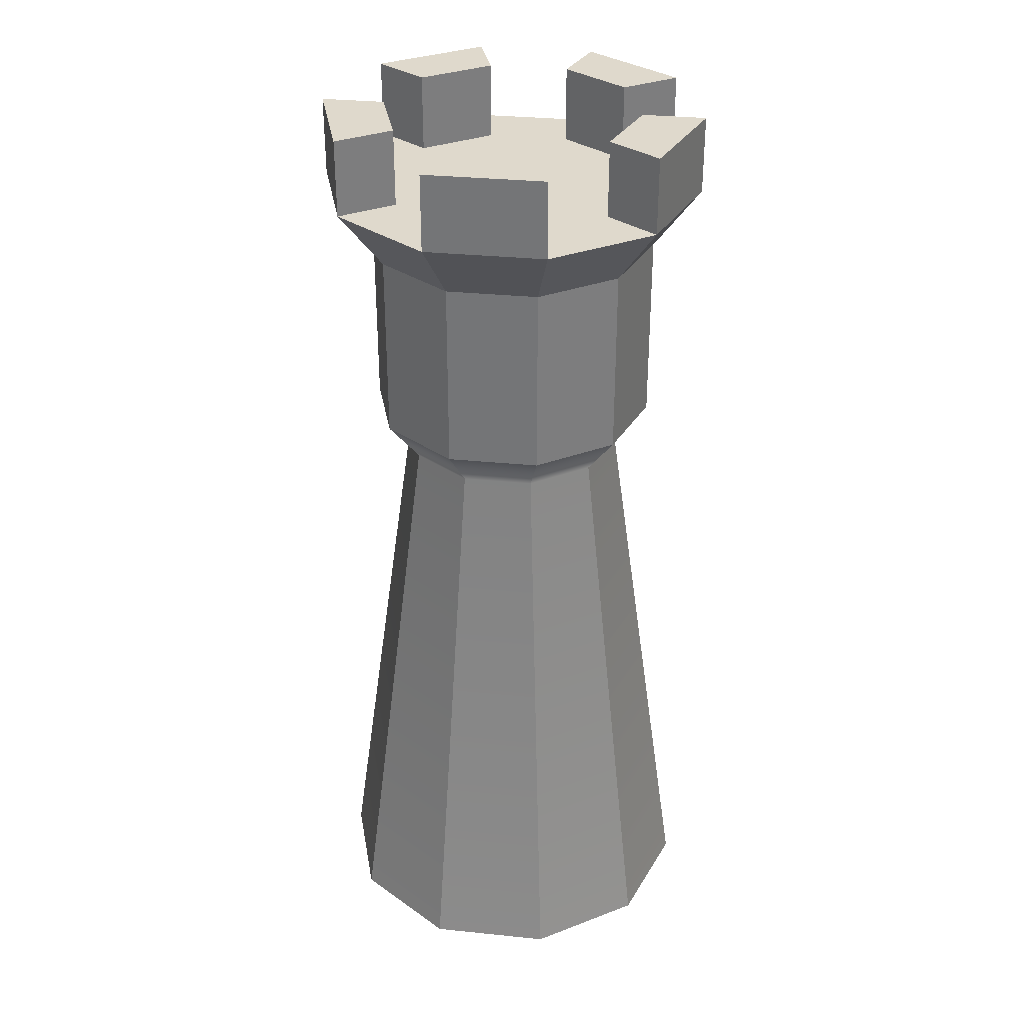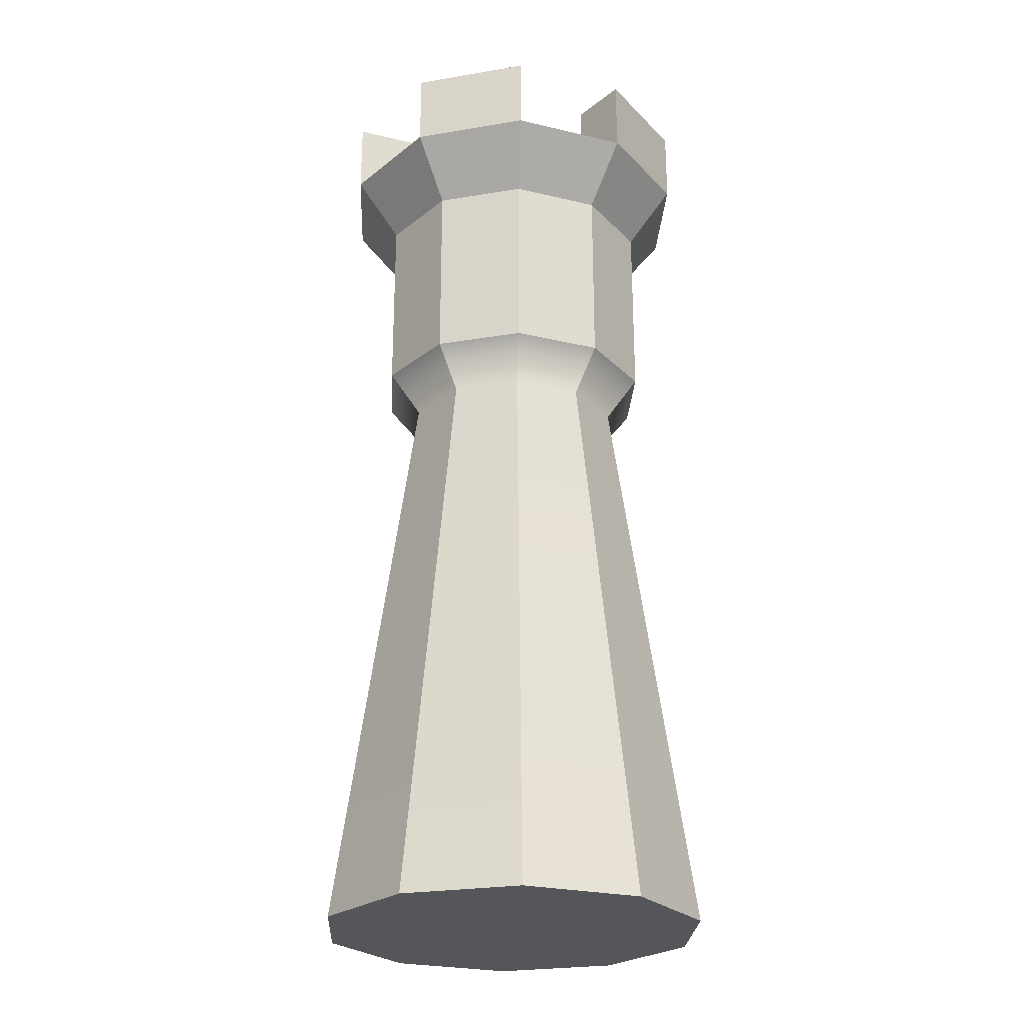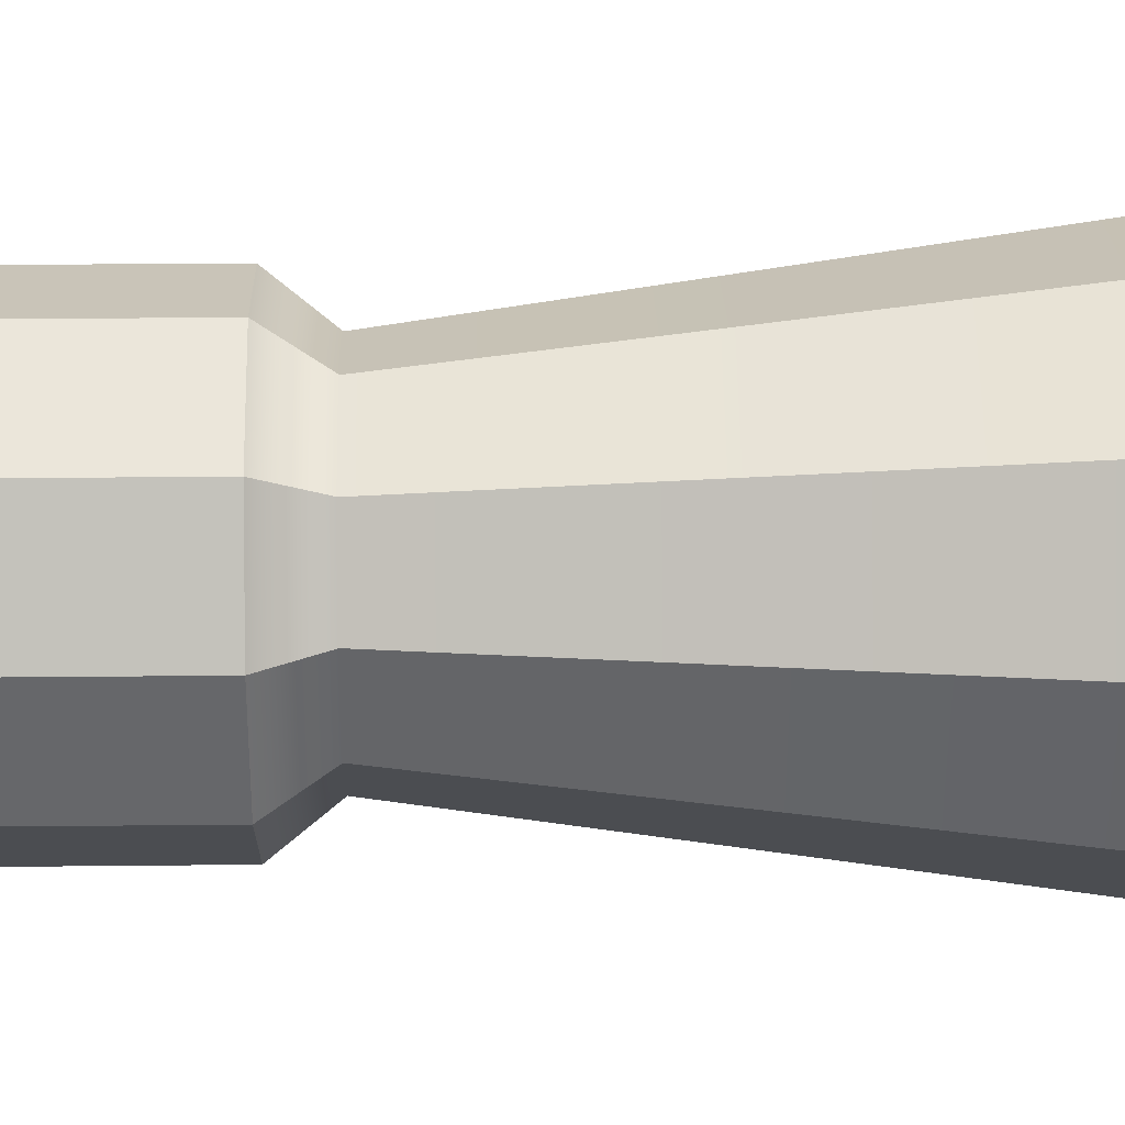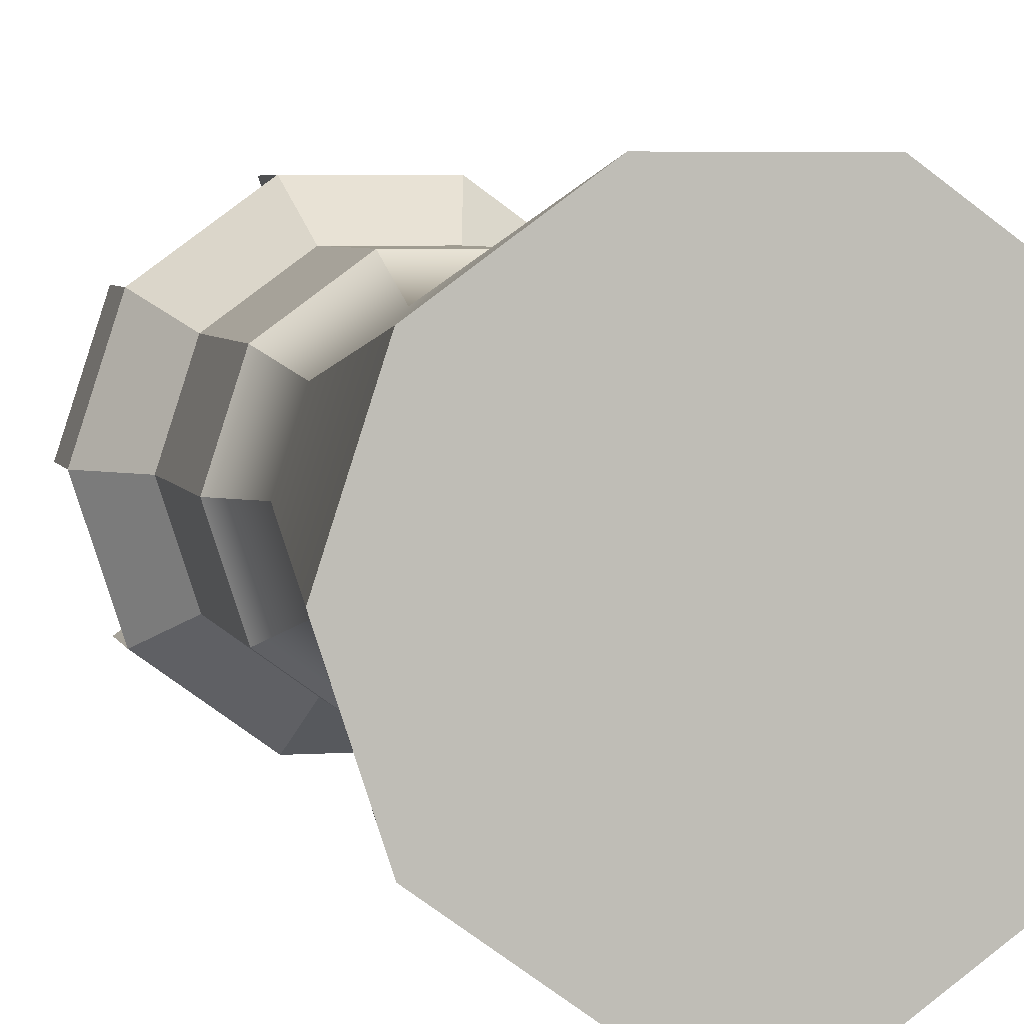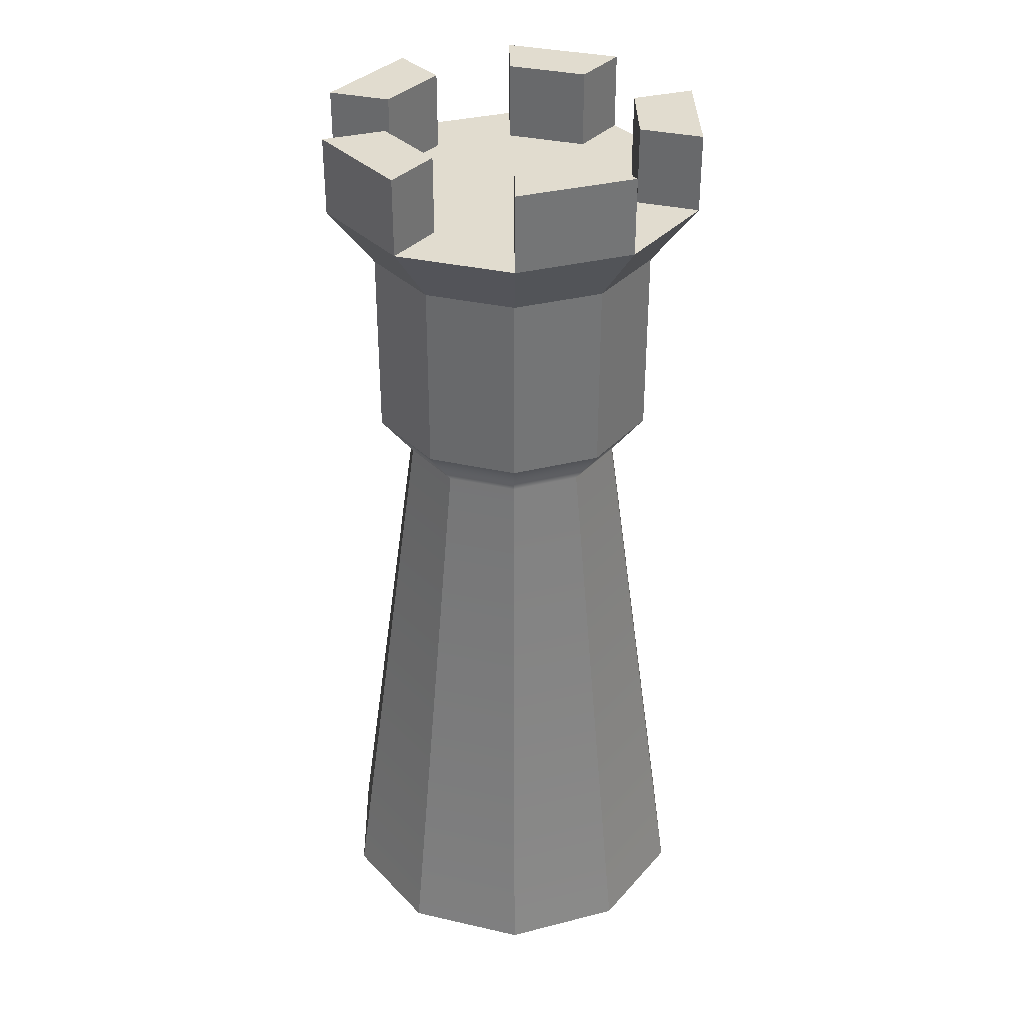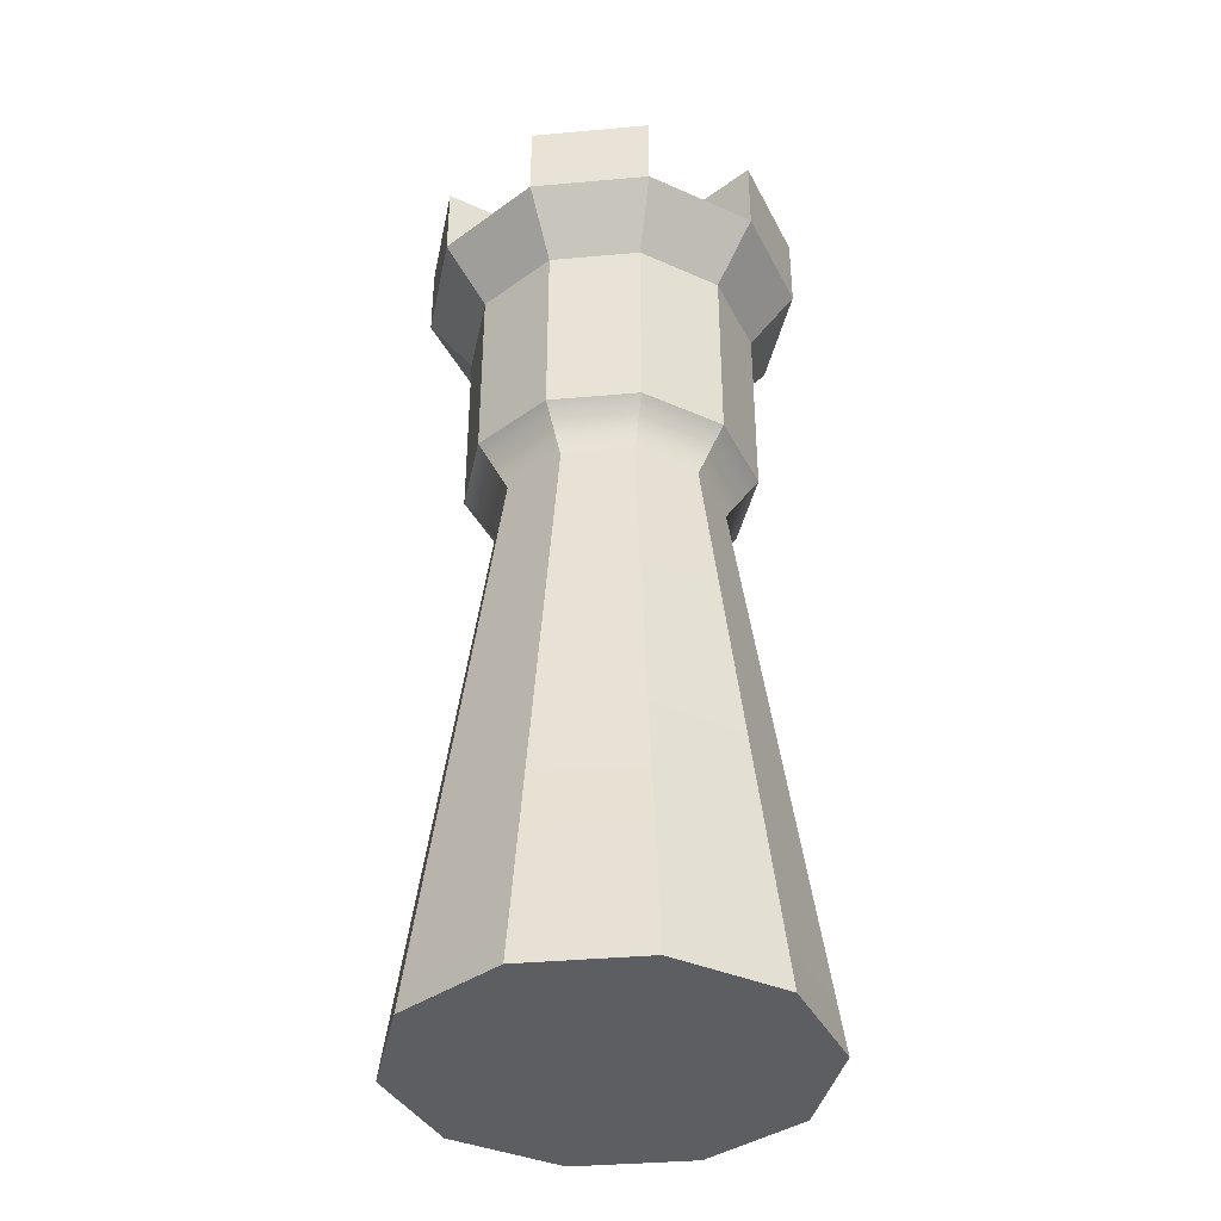
<metadata>
{"format":"obj","ext":"obj","renderer":"f3d","projection":"perspective","resolution":1024,"background":"white","views":[{"elev":32.3,"azim":152.1,"up":"+Y"},{"elev":-25.3,"azim":87.1,"up":"+Y"},{"elev":20.1,"azim":-91.2,"up":"+Z"},{"elev":4.4,"azim":-12.9,"up":"+Z"},{"elev":34.2,"azim":125.1,"up":"+Y"},{"elev":-37.8,"azim":6.5,"up":"+Y"}]}
</metadata>
<code>
v 0.562 -0.013 -0.126
v 0.2274 -0.013 -0.3691
v -0.1862 -0.013 -0.3691
v -0.5209 -0.013 -0.126
v -0.6487 -0.013 0.2674
v -0.5209 -0.013 0.6607
v -0.1862 -0.013 0.9039
v 0.2274 -0.013 0.9039
v 0.562 -0.013 0.6607
v 0.6898 -0.013 0.2674
v 0.3349 1.981 0.03897
v 0.1406 1.981 -0.1022
v -0.0995 1.981 -0.1022
v -0.2938 1.981 0.03897
v -0.368 1.981 0.2674
v -0.2938 1.981 0.4958
v -0.0995 1.981 0.6369
v 0.1406 1.981 0.6369
v 0.3349 1.981 0.4958
v 0.4091 1.981 0.2674
v 0.02057 -0.013 0.2674
v 0.4273 2.124 -0.02814
v 0.1759 2.124 -0.2108
v -0.1348 2.124 -0.2108
v -0.3862 2.124 -0.02814
v -0.4822 2.124 0.2674
v -0.3862 2.124 0.5629
v -0.1348 2.124 0.7455
v 0.1759 2.124 0.7455
v 0.4273 2.124 0.5629
v 0.5233 2.124 0.2674
v 0.4273 2.776 -0.02814
v 0.1759 2.776 -0.2108
v -0.1348 2.776 -0.2108
v -0.3862 2.776 -0.02814
v -0.4822 2.776 0.2674
v -0.3862 2.776 0.5629
v -0.1348 2.776 0.7455
v 0.1759 2.776 0.7455
v 0.4273 2.776 0.5629
v 0.5233 2.776 0.2674
v 0.5558 2.985 -0.1215
v 0.225 2.985 -0.3618
v -0.1839 2.985 -0.3618
v -0.5147 2.985 -0.1215
v -0.641 2.985 0.2674
v -0.5147 2.985 0.6562
v -0.1839 2.985 0.8966
v 0.225 2.985 0.8966
v 0.5558 2.985 0.6562
v 0.6822 2.985 0.2674
v 0.382 2.985 0.004798
v 0.1586 2.985 -0.1575
v 0.02057 2.985 0.2674
v -0.1175 2.985 -0.1575
v -0.3408 2.985 0.004798
v -0.4261 2.985 0.2674
v -0.3408 2.985 0.5299
v -0.1175 2.985 0.6922
v 0.1586 2.985 0.6922
v 0.382 2.985 0.5299
v 0.4673 2.985 0.2674
v 0.5558 3.249 -0.1215
v 0.225 3.249 -0.3618
v 0.1586 3.249 -0.1575
v 0.382 3.249 0.004798
v -0.1839 3.249 -0.3618
v -0.5147 3.249 -0.1215
v -0.3408 3.249 0.004798
v -0.1175 3.249 -0.1575
v -0.641 3.249 0.2674
v -0.5147 3.249 0.6562
v -0.3408 3.249 0.5299
v -0.4261 3.249 0.2674
v -0.1839 3.249 0.8966
v 0.225 3.249 0.8966
v 0.1586 3.249 0.6922
v -0.1175 3.249 0.6922
v 0.5558 3.249 0.6562
v 0.6822 3.249 0.2674
v 0.4673 3.249 0.2674
v 0.382 3.249 0.5299
g mesh_towerBigA
f 1 2 12 11
f 2 3 13 12
f 3 4 14 13
f 4 5 15 14
f 5 6 16 15
f 6 7 17 16
f 7 8 18 17
f 8 9 19 18
f 9 10 20 19
f 10 1 11 20
f 2 1 21
f 3 2 21
f 4 3 21
f 5 4 21
f 6 5 21
f 7 6 21
f 8 7 21
f 9 8 21
f 10 9 21
f 1 10 21
f 52 53 54
f 53 55 54
f 55 56 54
f 56 57 54
f 57 58 54
f 58 59 54
f 59 60 54
f 60 61 54
f 61 62 54
f 62 52 54
f 11 12 23 22
f 12 13 24 23
f 13 14 25 24
f 14 15 26 25
f 15 16 27 26
f 16 17 28 27
f 17 18 29 28
f 18 19 30 29
f 19 20 31 30
f 20 11 22 31
f 22 23 33 32
f 23 24 34 33
f 24 25 35 34
f 25 26 36 35
f 26 27 37 36
f 27 28 38 37
f 28 29 39 38
f 29 30 40 39
f 30 31 41 40
f 31 22 32 41
f 32 33 43 42
f 33 34 44 43
f 34 35 45 44
f 35 36 46 45
f 36 37 47 46
f 37 38 48 47
f 38 39 49 48
f 39 40 50 49
f 40 41 51 50
f 41 32 42 51
f 63 64 65 66
f 43 44 55 53
f 67 68 69 70
f 45 46 57 56
f 71 72 73 74
f 47 48 59 58
f 75 76 77 78
f 49 50 61 60
f 79 80 81 82
f 51 42 52 62
f 42 43 64 63
f 43 53 65 64
f 53 52 66 65
f 52 42 63 66
f 44 45 68 67
f 45 56 69 68
f 56 55 70 69
f 55 44 67 70
f 46 47 72 71
f 47 58 73 72
f 58 57 74 73
f 57 46 71 74
f 48 49 76 75
f 49 60 77 76
f 60 59 78 77
f 59 48 75 78
f 50 51 80 79
f 51 62 81 80
f 62 61 82 81
f 61 50 79 82

</code>
